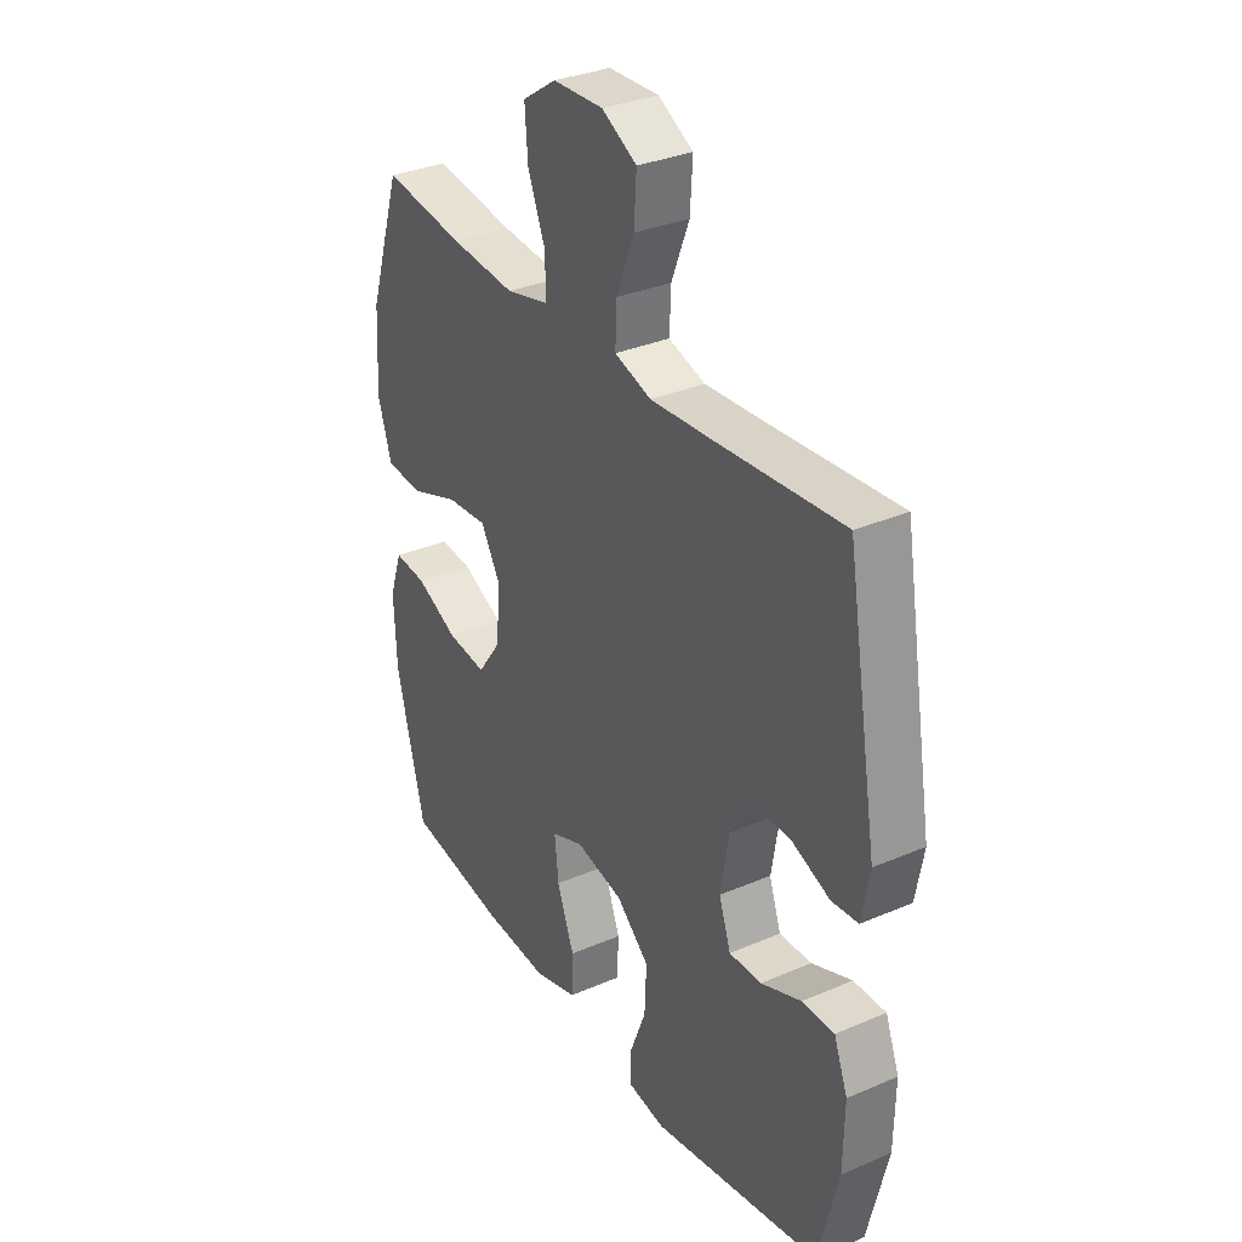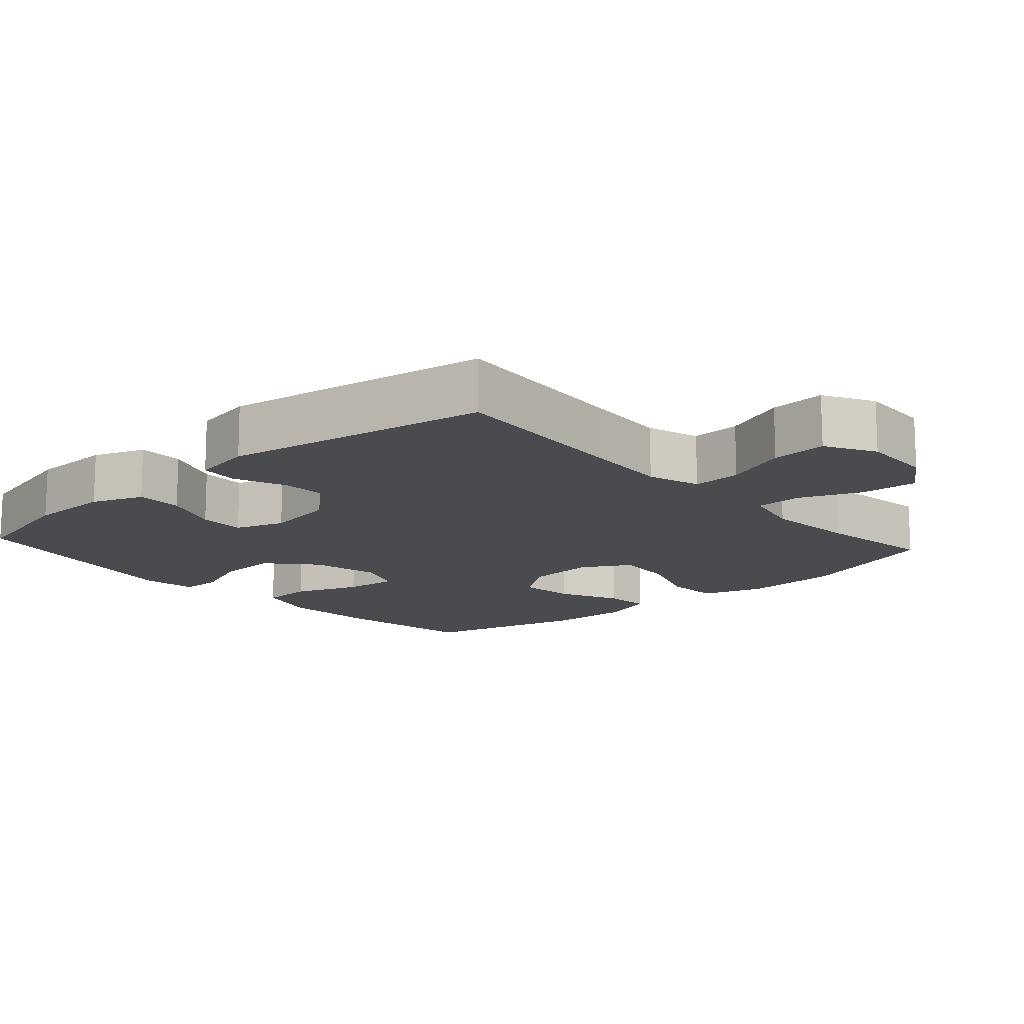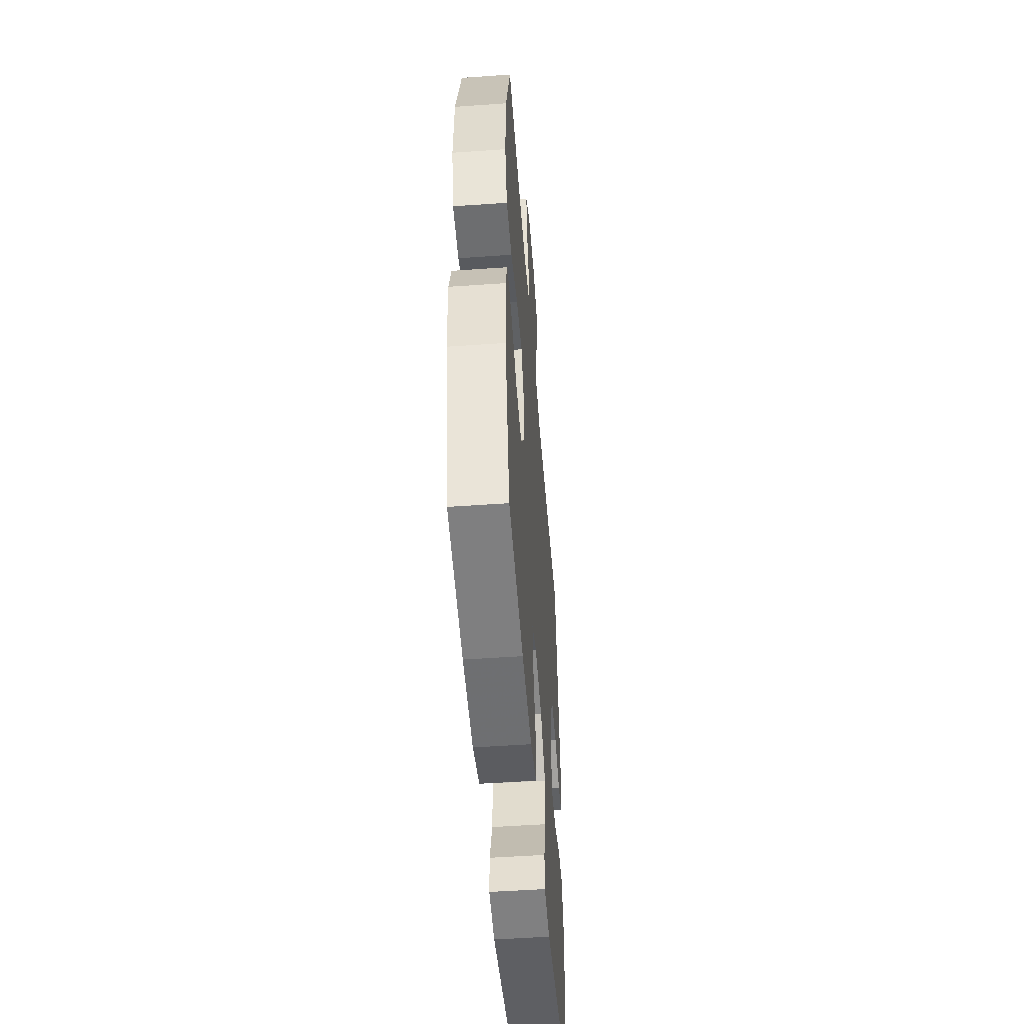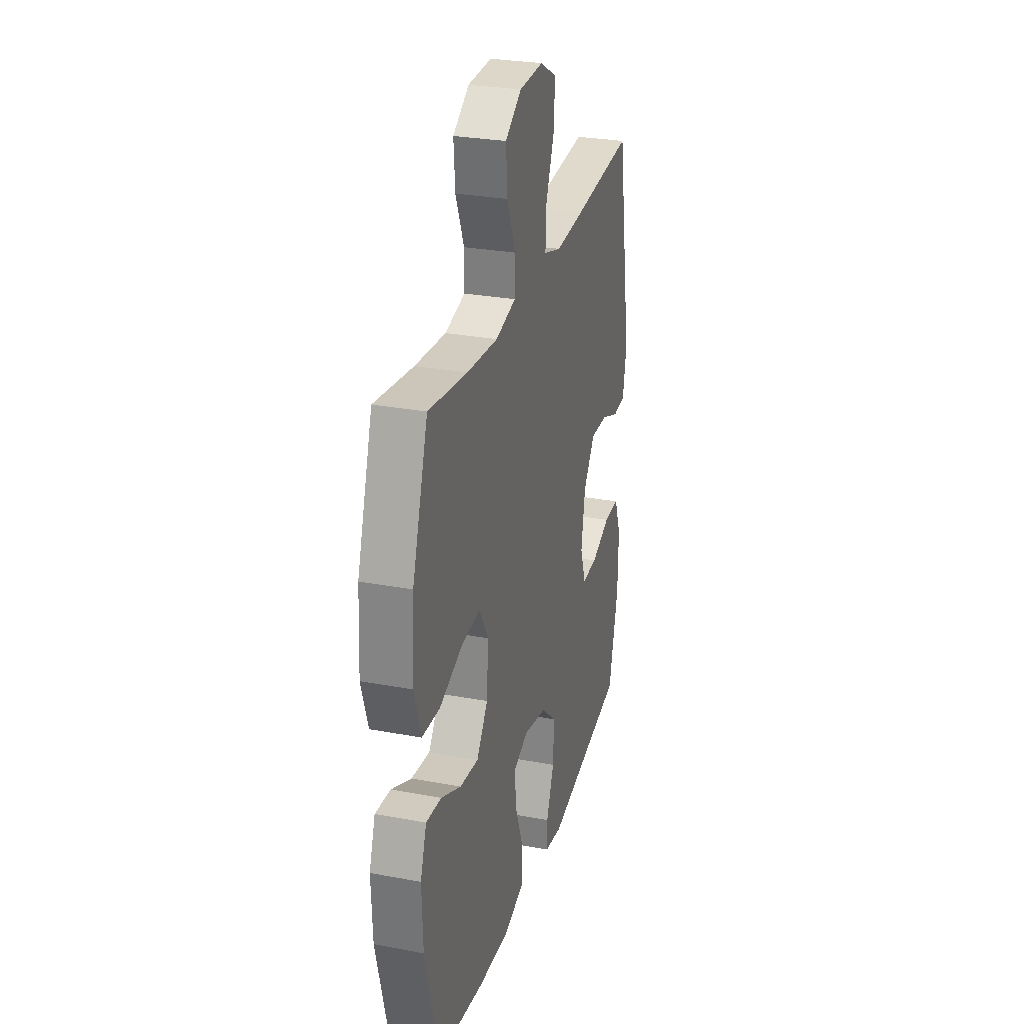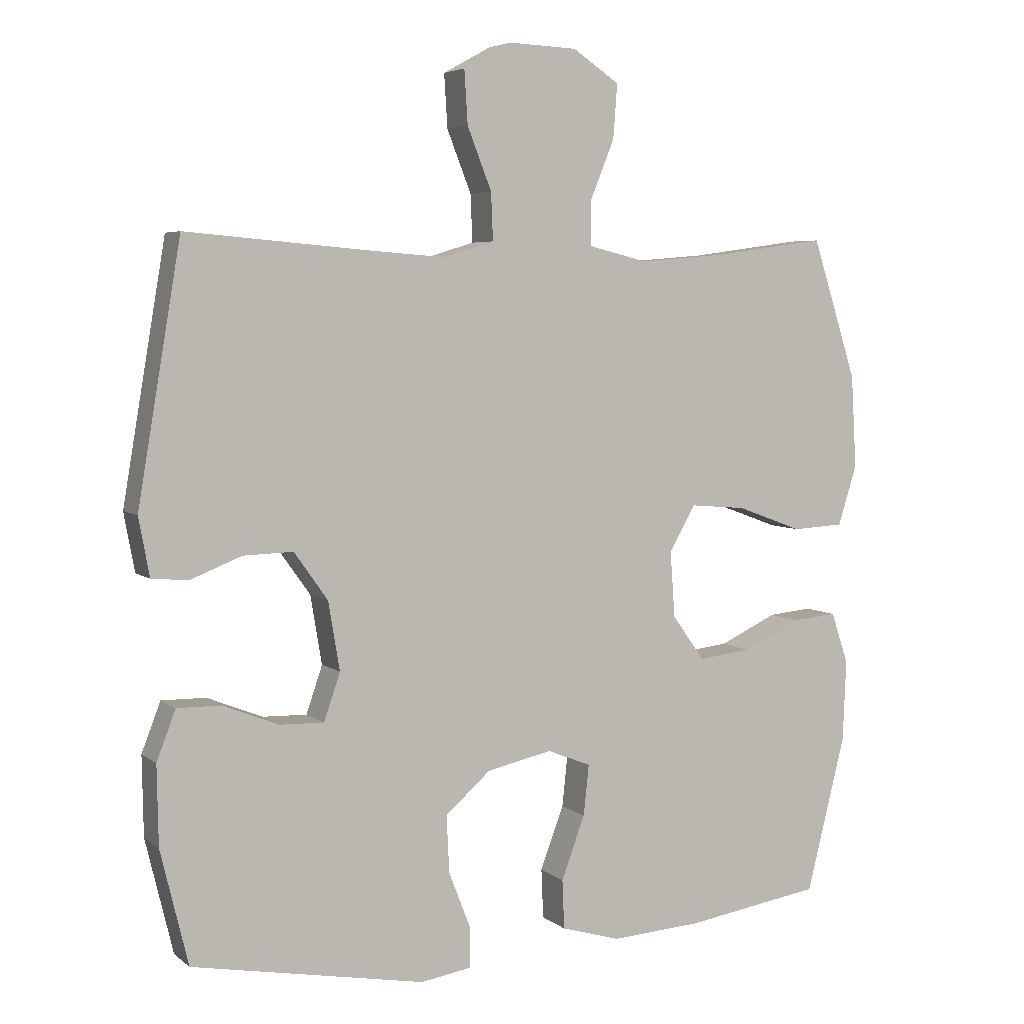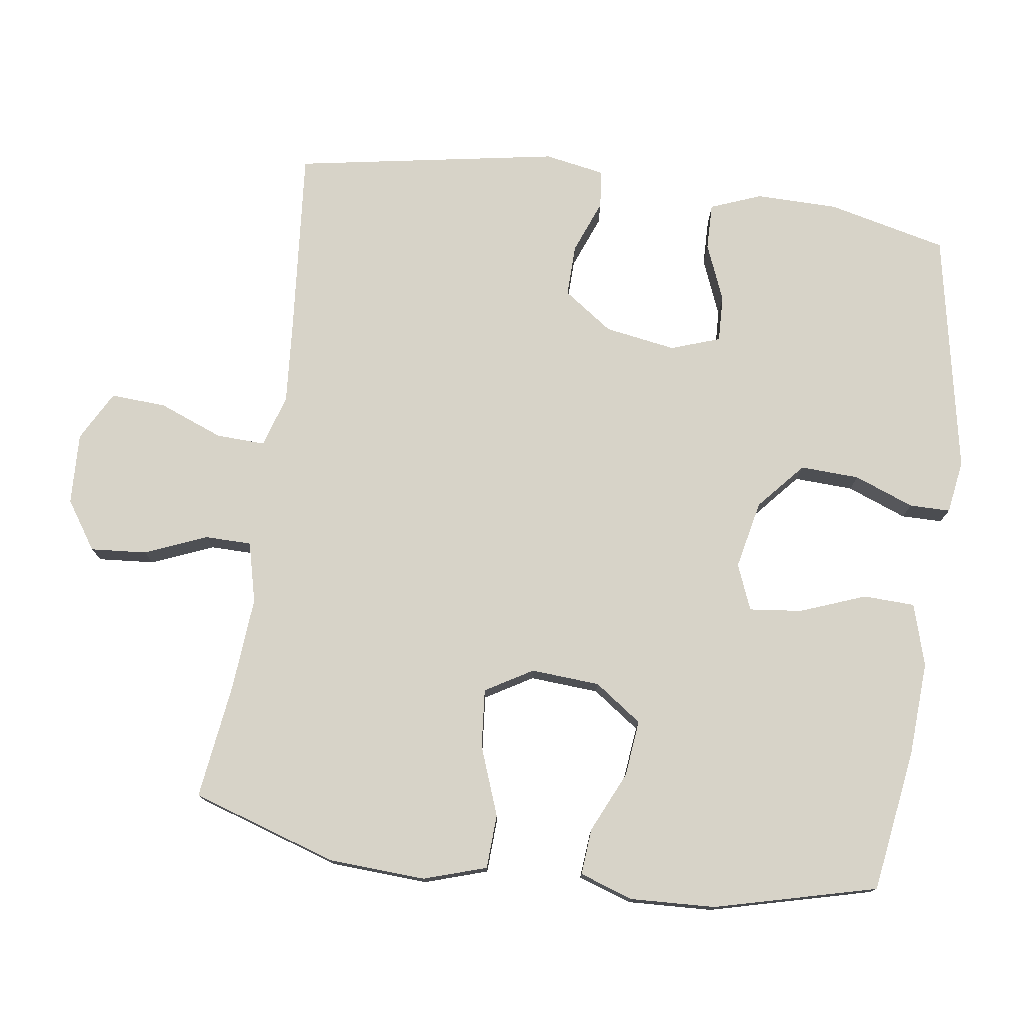
<metadata>
{"format":"obj","ext":"obj","renderer":"f3d","projection":"perspective","resolution":1024,"background":"white","views":[{"elev":32.7,"azim":-120.8,"up":"+Z"},{"elev":-14.3,"azim":-48.1,"up":"+Y"},{"elev":-51.3,"azim":94.4,"up":"+Z"},{"elev":28.3,"azim":105.8,"up":"+Z"},{"elev":5.0,"azim":-25.5,"up":"+Z"},{"elev":76.5,"azim":97.8,"up":"+Y"}]}
</metadata>
<code>
v 0.5 0.07 0.5
v 0.567 0.07 0.293
v 0.575 0.07 0.155
v 0.547 0.07 0.066
v 0.47 0.07 0.062
v 0.372 0.07 0.098
v 0.289 0.07 0.105
v 0.25 0.07 0.038
v 0.257 0.07 -0.06
v 0.305 0.07 -0.127
v 0.385 0.07 -0.118
v 0.471 0.07 -0.078
v 0.537 0.07 -0.072
v 0.563 0.07 -0.148
v 0.558 0.07 -0.269
v 0.5 0.07 -0.5
v 0.297 0.07 -0.531
v 0.162 0.07 -0.539
v 0.074 0.07 -0.513
v 0.071 0.07 -0.44
v 0.106 0.07 -0.347
v 0.114 0.07 -0.272
v 0.049 0.07 -0.246
v -0.048 0.07 -0.267
v -0.115 0.07 -0.326
v -0.111 0.07 -0.41
v -0.078 0.07 -0.495
v -0.078 0.07 -0.553
v -0.154 0.07 -0.565
v -0.5 0.07 -0.5
v -0.541 0.07 -0.331
v -0.543 0.07 -0.214
v -0.515 0.07 -0.141
v -0.449 0.07 -0.142
v -0.367 0.07 -0.175
v -0.301 0.07 -0.177
v -0.277 0.07 -0.107
v -0.294 0.07 -0.006
v -0.344 0.07 0.064
v -0.418 0.07 0.062
v -0.494 0.07 0.032
v -0.548 0.07 0.037
v -0.564 0.07 0.123
v -0.5 0.07 0.5
v -0.238 0.07 0.478
v -0.116 0.07 0.469
v -0.041 0.07 0.492
v -0.044 0.07 0.562
v -0.08 0.07 0.653
v -0.085 0.07 0.732
v -0.014 0.07 0.771
v 0.088 0.07 0.767
v 0.157 0.07 0.721
v 0.151 0.07 0.641
v 0.115 0.07 0.553
v 0.116 0.07 0.487
v 0.202 0.07 0.466
v 0.334 0.07 0.477
v 0.5 0 0.5
v 0.567 0 0.293
v 0.575 0 0.155
v 0.547 0 0.066
v 0.47 0 0.062
v 0.372 0 0.098
v 0.289 0 0.105
v 0.25 0 0.038
v 0.257 0 -0.06
v 0.305 0 -0.127
v 0.385 0 -0.118
v 0.471 0 -0.078
v 0.537 0 -0.072
v 0.563 0 -0.148
v 0.558 0 -0.269
v 0.5 0 -0.5
v 0.297 0 -0.531
v 0.162 0 -0.539
v 0.074 0 -0.513
v 0.071 0 -0.44
v 0.106 0 -0.347
v 0.114 0 -0.272
v 0.049 0 -0.246
v -0.048 0 -0.267
v -0.115 0 -0.326
v -0.111 0 -0.41
v -0.078 0 -0.495
v -0.078 0 -0.553
v -0.154 0 -0.565
v -0.5 0 -0.5
v -0.541 0 -0.331
v -0.543 0 -0.214
v -0.515 0 -0.141
v -0.449 0 -0.142
v -0.367 0 -0.175
v -0.301 0 -0.177
v -0.277 0 -0.107
v -0.294 0 -0.006
v -0.344 0 0.064
v -0.418 0 0.062
v -0.494 0 0.032
v -0.548 0 0.037
v -0.564 0 0.123
v -0.5 0 0.5
v -0.238 0 0.478
v -0.116 0 0.469
v -0.041 0 0.492
v -0.044 0 0.562
v -0.08 0 0.653
v -0.085 0 0.732
v -0.014 0 0.771
v 0.088 0 0.767
v 0.157 0 0.721
v 0.151 0 0.641
v 0.115 0 0.553
v 0.116 0 0.487
v 0.202 0 0.466
v 0.334 0 0.477
f 52 53 54 55
f 52 55 56
f 51 52 56
f 48 49 50 51
f 47 48 51 56
f 46 47 56 57
f 42 43 44 45
f 40 41 42 45
f 39 40 45 46
f 38 39 46 57
f 32 33 34 35
f 32 35 36
f 31 32 36
f 30 31 36
f 29 30 36
f 26 27 28 29
f 25 26 29 36
f 24 25 36 37
f 18 19 20 21
f 18 21 22
f 17 18 22
f 16 17 22
f 15 16 22
f 14 15 22 23
f 11 12 13 14
f 10 11 14 23
f 3 4 5 6
f 3 6 7
f 58 1 2 3
f 58 3 7
f 57 58 7 8
f 38 57 8 9
f 23 24 37 38
f 9 10 23 38
f 113 112 111 110
f 114 113 110
f 114 110 109
f 109 108 107 106
f 114 109 106 105
f 115 114 105 104
f 103 102 101 100
f 103 100 99 98
f 104 103 98 97
f 115 104 97 96
f 93 92 91 90
f 94 93 90
f 94 90 89
f 94 89 88
f 94 88 87
f 87 86 85 84
f 94 87 84 83
f 95 94 83 82
f 79 78 77 76
f 80 79 76
f 80 76 75
f 80 75 74
f 80 74 73
f 81 80 73 72
f 72 71 70 69
f 81 72 69 68
f 64 63 62 61
f 65 64 61
f 61 60 59 116
f 65 61 116
f 66 65 116 115
f 67 66 115 96
f 96 95 82 81
f 96 81 68 67
f 1 59 60 2
f 2 60 61 3
f 3 61 62 4
f 4 62 63 5
f 5 63 64 6
f 6 64 65 7
f 7 65 66 8
f 8 66 67 9
f 9 67 68 10
f 10 68 69 11
f 11 69 70 12
f 12 70 71 13
f 13 71 72 14
f 14 72 73 15
f 15 73 74 16
f 16 74 75 17
f 17 75 76 18
f 18 76 77 19
f 19 77 78 20
f 20 78 79 21
f 21 79 80 22
f 22 80 81 23
f 23 81 82 24
f 24 82 83 25
f 25 83 84 26
f 26 84 85 27
f 27 85 86 28
f 28 86 87 29
f 29 87 88 30
f 30 88 89 31
f 31 89 90 32
f 32 90 91 33
f 33 91 92 34
f 34 92 93 35
f 35 93 94 36
f 36 94 95 37
f 37 95 96 38
f 38 96 97 39
f 39 97 98 40
f 40 98 99 41
f 41 99 100 42
f 42 100 101 43
f 43 101 102 44
f 44 102 103 45
f 45 103 104 46
f 46 104 105 47
f 47 105 106 48
f 48 106 107 49
f 49 107 108 50
f 50 108 109 51
f 51 109 110 52
f 52 110 111 53
f 53 111 112 54
f 54 112 113 55
f 55 113 114 56
f 56 114 115 57
f 57 115 116 58
f 58 116 59 1

</code>
